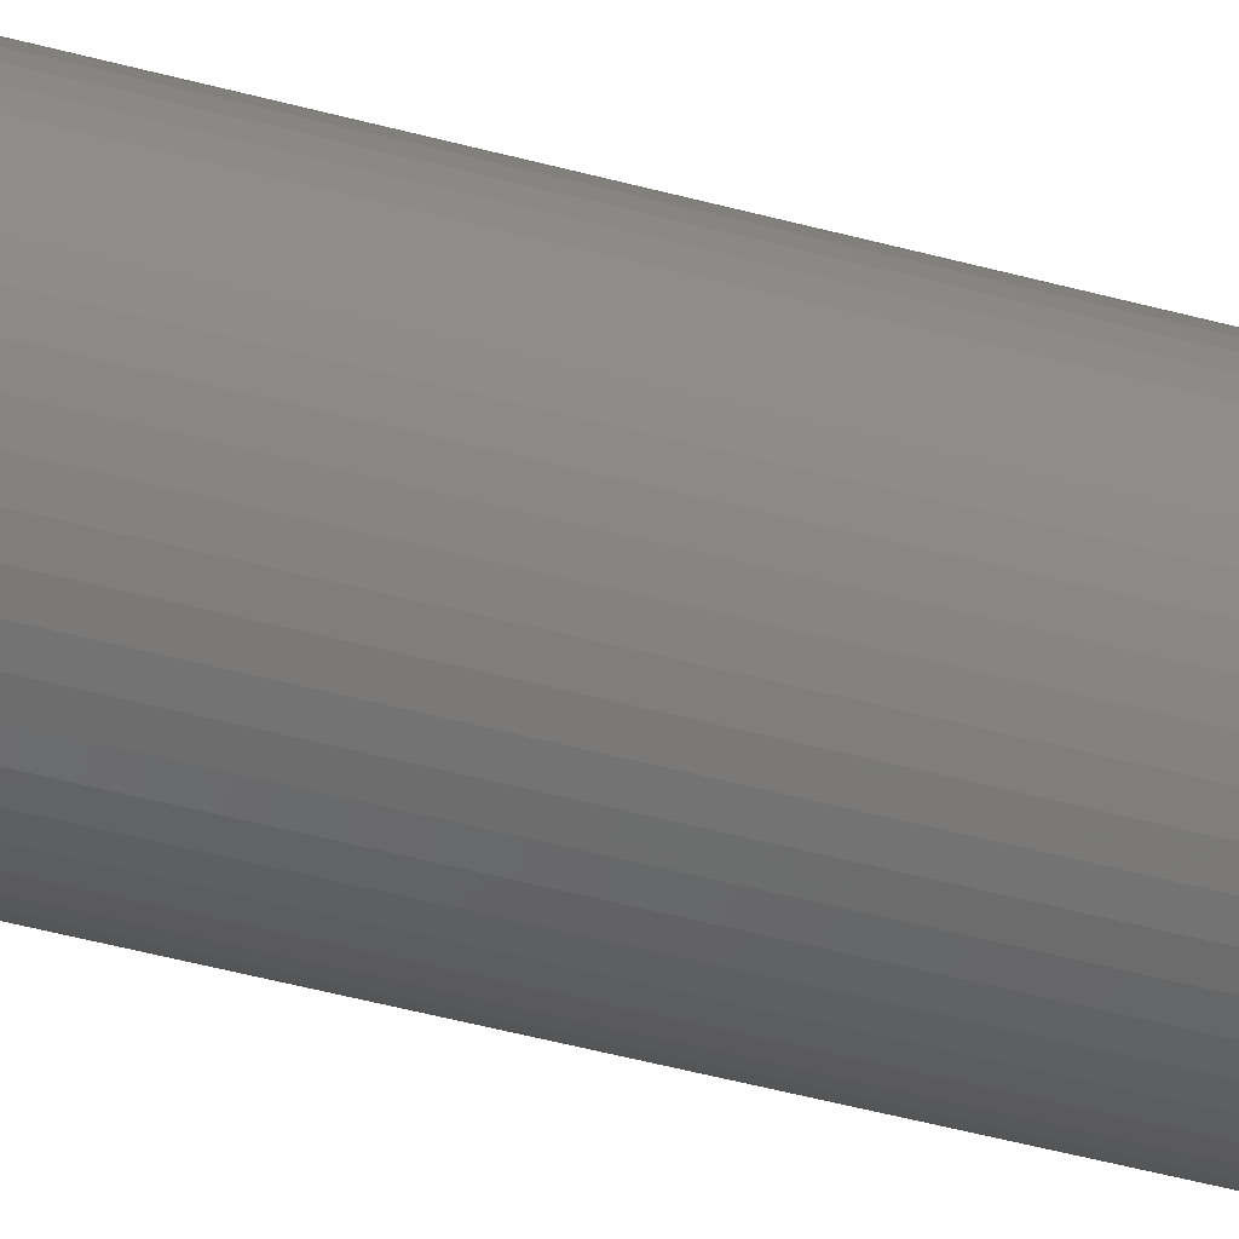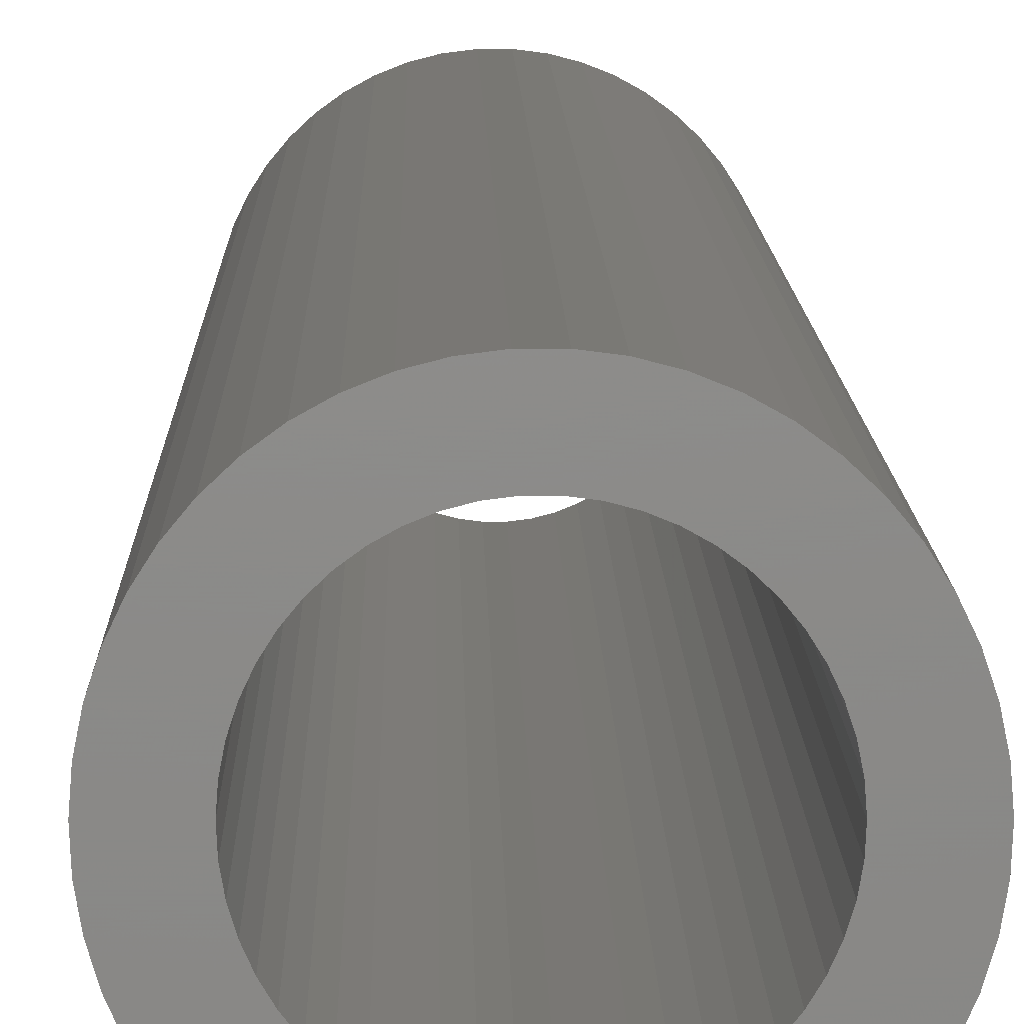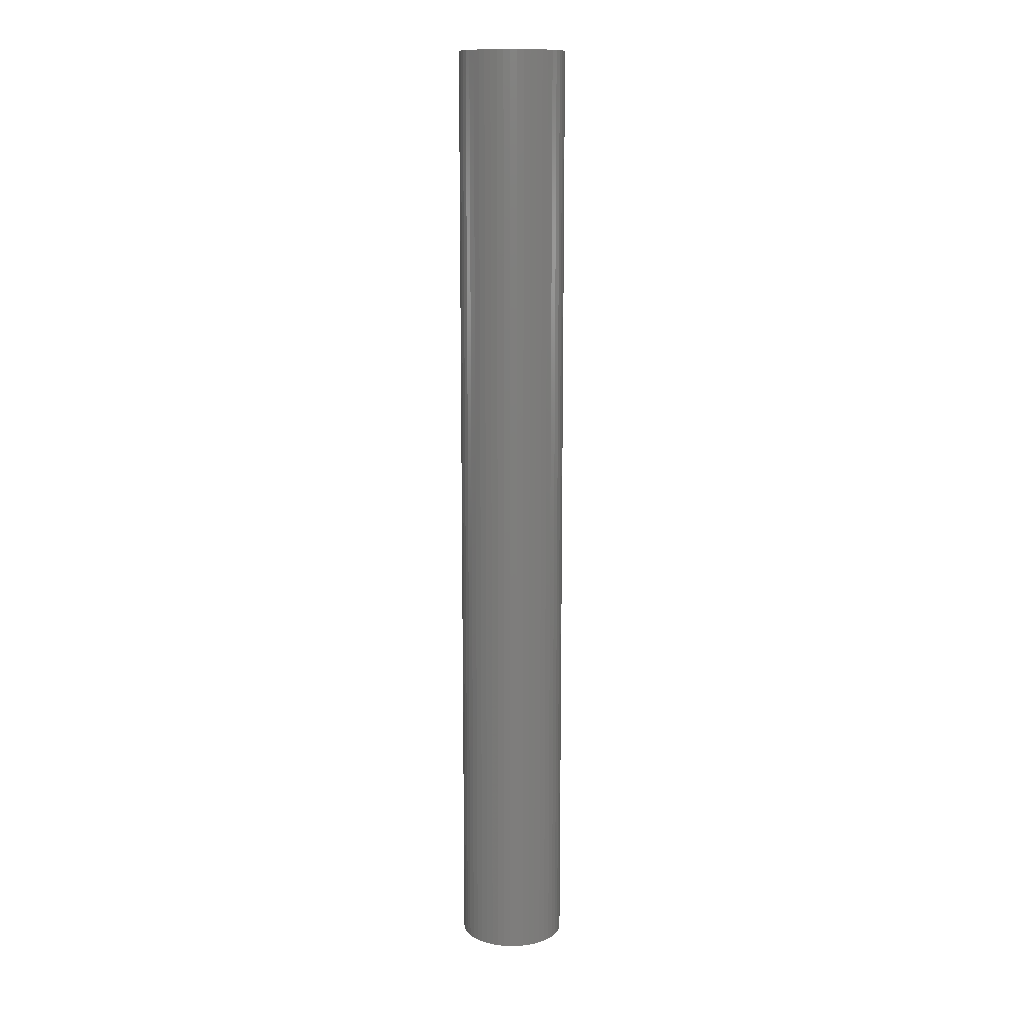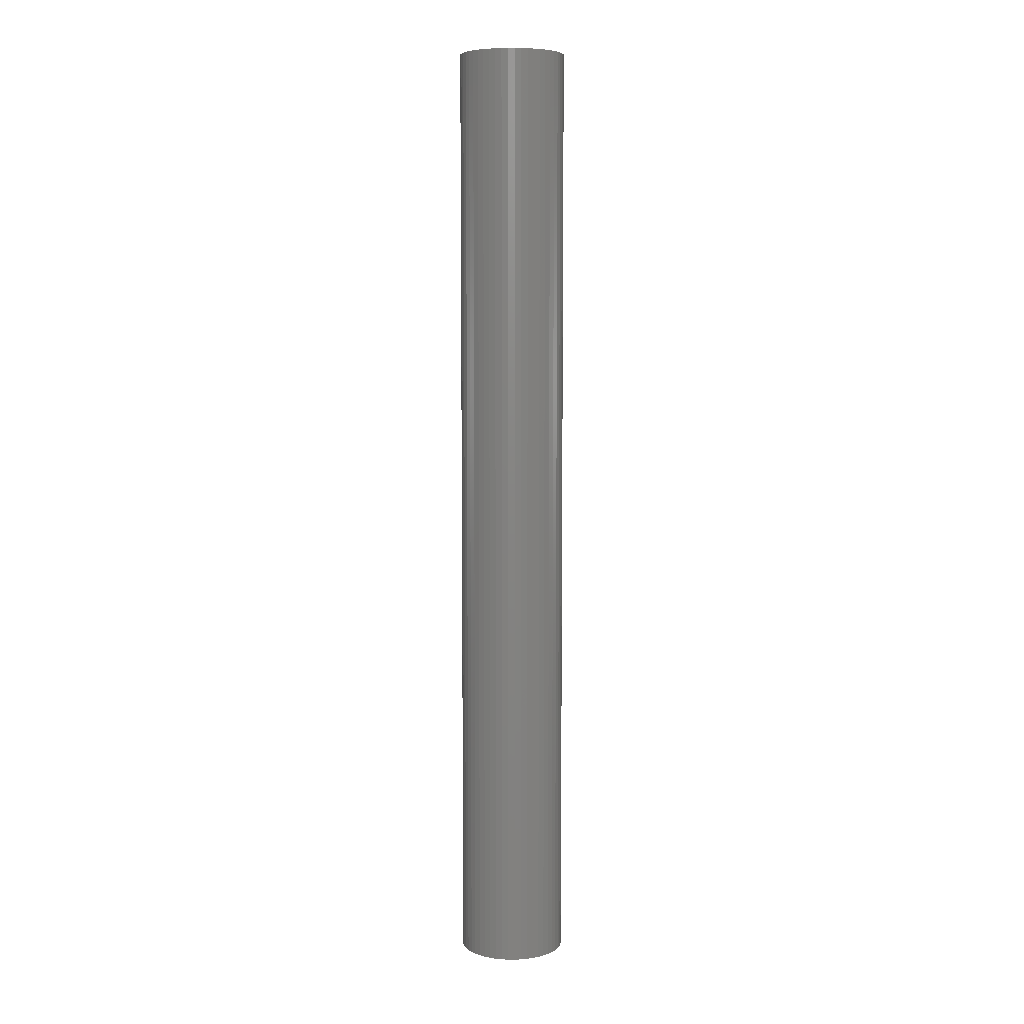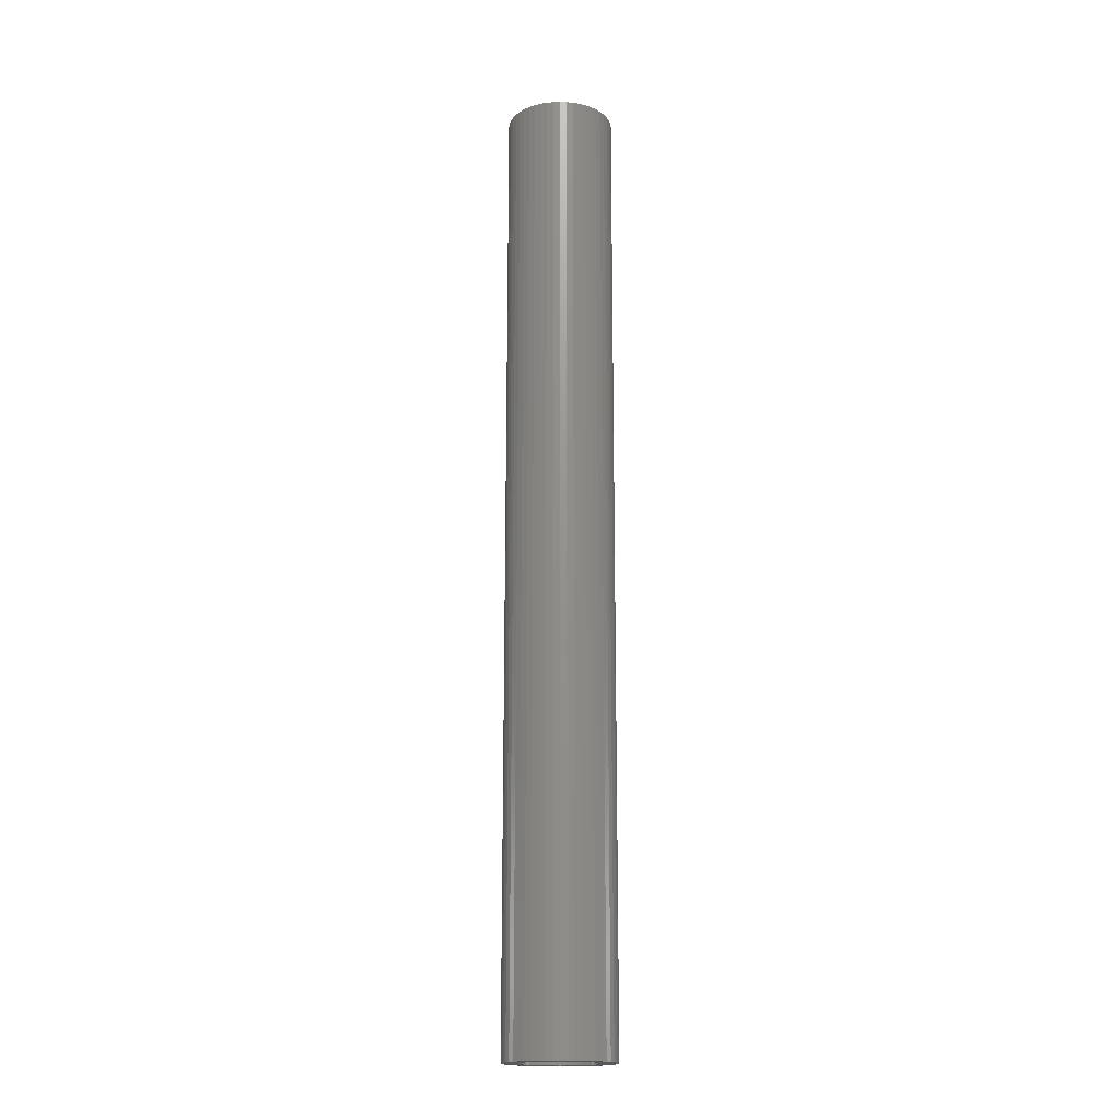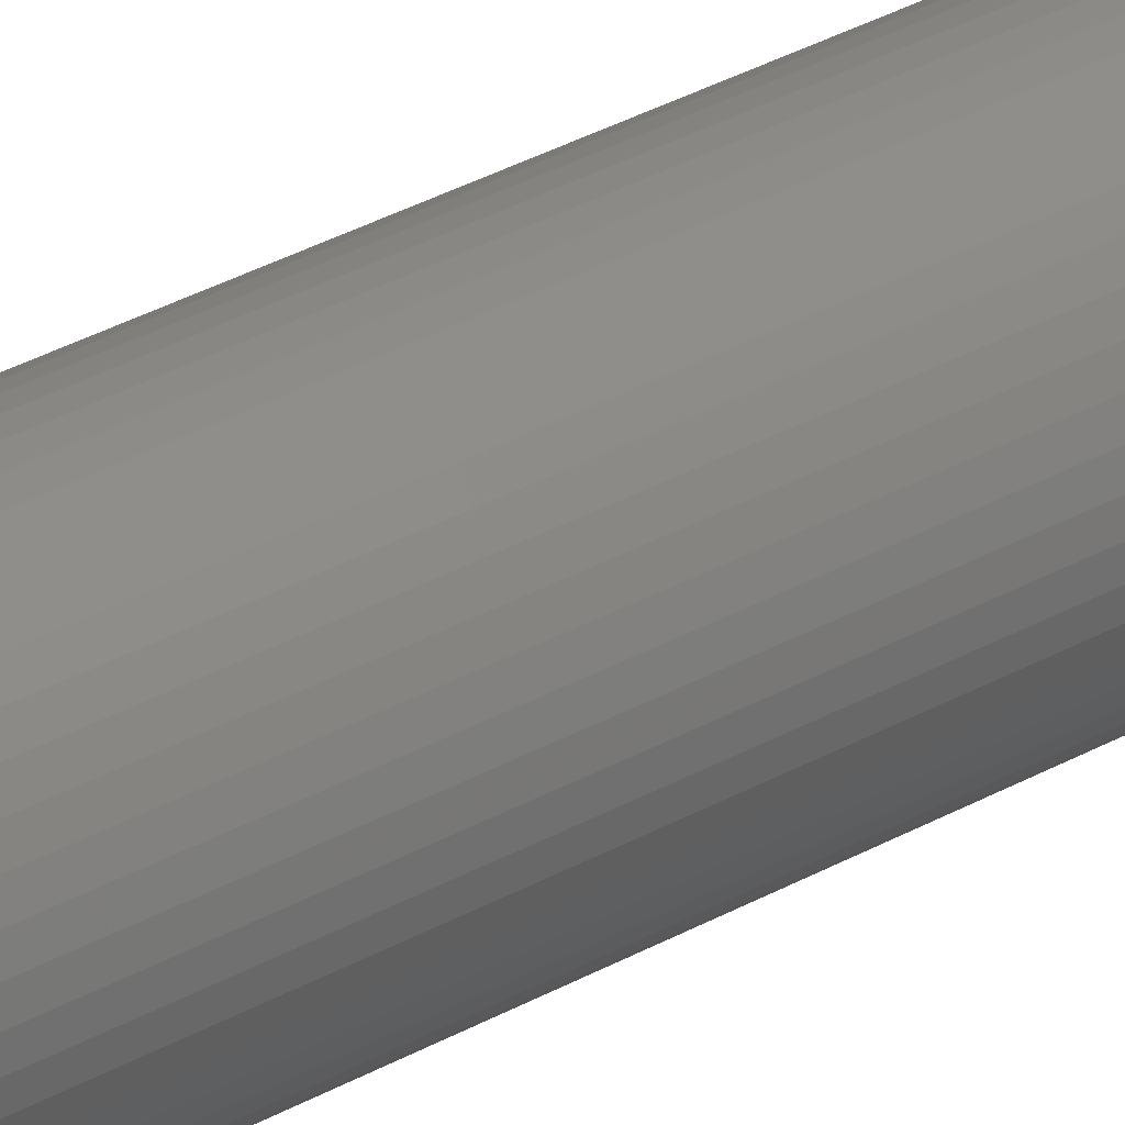
<metadata>
{"format":"stl","ext":"stl","renderer":"f3d","projection":"perspective","resolution":1024,"background":"white","views":[{"elev":-38.0,"azim":-110.2,"up":"+Y"},{"elev":4.2,"azim":-0.4,"up":"+Y"},{"elev":12.6,"azim":19.8,"up":"+Z"},{"elev":6.9,"azim":-71.4,"up":"+Z"},{"elev":-17.7,"azim":-118.7,"up":"+Z"},{"elev":31.4,"azim":-129.2,"up":"+Y"}]}
</metadata>
<code>
# stl→obj: 200 verts, 400 faces
v 1.972 1.084 20
v 1.82 1.323 -20
v 1.82 1.323 20
v 1.972 1.084 -20
v 0.6953 2.14 -20
v 0.4216 2.21 20
v 0.6953 2.14 20
v 0.4216 2.21 -20
v 0.958 2.036 -20
v 0.958 2.036 20
v -0.6953 2.14 -20
v -0.958 2.036 20
v -0.6953 2.14 20
v -0.958 2.036 -20
v -2.092 0.8283 -20
v -1.972 1.084 20
v -1.972 1.084 -20
v -2.092 0.8283 20
v 2.179 -0.5596 20
v 2.232 -0.282 -20
v 2.232 -0.282 20
v 2.179 -0.5596 -20
v 2.232 0.282 20
v 2.179 0.5596 -20
v 2.179 0.5596 20
v 2.232 0.282 -20
v 1.64 1.54 -20
v 1.434 1.734 20
v 1.64 1.54 20
v 1.434 1.734 -20
v 0.1413 2.246 20
v 0.1413 2.246 -20
v 1.206 1.9 20
v 1.206 1.9 -20
v -2.232 0.282 -20
v -2.179 0.5596 20
v -2.179 0.5596 -20
v -2.232 0.282 20
v -1.82 1.323 -20
v -1.64 1.54 20
v -1.64 1.54 -20
v -1.82 1.323 20
v -1.206 1.9 20
v -1.206 1.9 -20
v -0.1413 2.246 -20
v -0.4216 2.21 20
v -0.1413 2.246 20
v -0.4216 2.21 -20
v 2.25 0 20
v 2.25 0 -20
v 2.092 -0.8283 20
v 2.092 -0.8283 -20
v -1.64 -1.54 -20
v -1.434 -1.734 20
v -1.64 -1.54 20
v -1.434 -1.734 -20
v -1.972 -1.084 -20
v -2.092 -0.8283 20
v -2.092 -0.8283 -20
v -1.972 -1.084 20
v 1.206 -1.9 -20
v 1.434 -1.734 20
v 1.206 -1.9 20
v 1.434 -1.734 -20
v -2.25 0 -20
v -2.25 0 20
v 1.55 0 20
v 1.538 0.1943 20
v 1.501 0.3855 20
v 2.092 0.8283 20
v 1.538 -0.1943 20
v 1.441 0.5706 20
v 1.358 0.7467 20
v 1.501 -0.3855 20
v 1.254 0.9111 20
v 1.441 -0.5706 20
v 1.13 1.061 20
v 0.988 1.194 20
v 0.8305 1.309 20
v 0.66 1.402 20
v 0.479 1.474 20
v 0.2904 1.523 20
v 0.09732 1.547 20
v -0.09732 1.547 20
v -0.2904 1.523 20
v -0.479 1.474 20
v -0.66 1.402 20
v -0.8305 1.309 20
v -0.988 1.194 20
v -1.434 1.734 20
v -1.13 1.061 20
v -1.254 0.9111 20
v -1.358 0.7467 20
v -1.441 0.5706 20
v 1.972 -1.084 20
v 1.358 -0.7467 20
v 1.82 -1.323 20
v 1.254 -0.9111 20
v 1.64 -1.54 20
v 1.13 -1.061 20
v 0.988 -1.194 20
v 0.8305 -1.309 20
v 0.958 -2.036 20
v 0.66 -1.402 20
v 0.6953 -2.14 20
v 0.479 -1.474 20
v 0.4216 -2.21 20
v 0.2904 -1.523 20
v 0.1413 -2.246 20
v 0.09732 -1.547 20
v -0.09732 -1.547 20
v -0.1413 -2.246 20
v -0.2904 -1.523 20
v -0.4216 -2.21 20
v -0.479 -1.474 20
v -0.6953 -2.14 20
v -0.66 -1.402 20
v -0.958 -2.036 20
v -0.8305 -1.309 20
v -1.206 -1.9 20
v -0.988 -1.194 20
v -1.13 -1.061 20
v -1.254 -0.9111 20
v -1.82 -1.323 20
v -1.358 -0.7467 20
v -1.441 -0.5706 20
v -1.501 -0.3855 20
v -2.179 -0.5596 20
v -1.538 -0.1943 20
v -2.232 -0.282 20
v -1.55 0 20
v -1.501 0.3855 20
v -1.538 0.1943 20
v -1.434 1.734 -20
v 1.972 -1.084 -20
v 1.82 -1.323 -20
v -0.1413 -2.246 -20
v 0.1413 -2.246 -20
v -2.179 -0.5596 -20
v -1.82 -1.323 -20
v 0.4216 -2.21 -20
v 2.092 0.8283 -20
v 1.55 0 -20
v 1.538 -0.1943 -20
v 1.501 -0.3855 -20
v 1.538 0.1943 -20
v 1.441 -0.5706 -20
v 1.358 -0.7467 -20
v 1.501 0.3855 -20
v 1.254 -0.9111 -20
v 1.64 -1.54 -20
v 1.441 0.5706 -20
v 1.13 -1.061 -20
v 0.988 -1.194 -20
v 0.8305 -1.309 -20
v 0.958 -2.036 -20
v 0.66 -1.402 -20
v 0.6953 -2.14 -20
v 0.479 -1.474 -20
v 0.2904 -1.523 -20
v 0.09732 -1.547 -20
v -0.09732 -1.547 -20
v -0.2904 -1.523 -20
v -0.4216 -2.21 -20
v -0.479 -1.474 -20
v -0.6953 -2.14 -20
v -0.66 -1.402 -20
v -0.958 -2.036 -20
v -0.8305 -1.309 -20
v -1.206 -1.9 -20
v -0.988 -1.194 -20
v -1.13 -1.061 -20
v -1.254 -0.9111 -20
v -1.358 -0.7467 -20
v -1.441 -0.5706 -20
v 1.358 0.7467 -20
v 1.254 0.9111 -20
v 1.13 1.061 -20
v 0.988 1.194 -20
v 0.8305 1.309 -20
v 0.66 1.402 -20
v 0.479 1.474 -20
v 0.2904 1.523 -20
v 0.09732 1.547 -20
v -0.09732 1.547 -20
v -0.2904 1.523 -20
v -0.479 1.474 -20
v -0.66 1.402 -20
v -0.8305 1.309 -20
v -0.988 1.194 -20
v -1.13 1.061 -20
v -1.254 0.9111 -20
v -1.358 0.7467 -20
v -1.441 0.5706 -20
v -1.501 0.3855 -20
v -1.538 0.1943 -20
v -1.55 0 -20
v -1.501 -0.3855 -20
v -1.538 -0.1943 -20
v -2.232 -0.282 -20
f 1 2 3
f 2 1 4
f 5 6 7
f 6 5 8
f 9 7 10
f 7 9 5
f 11 12 13
f 12 11 14
f 15 16 17
f 16 15 18
f 19 20 21
f 20 19 22
f 23 24 25
f 24 23 26
f 27 28 29
f 28 27 30
f 8 31 6
f 31 8 32
f 30 33 28
f 33 30 34
f 35 36 37
f 36 35 38
f 39 40 41
f 40 39 42
f 14 43 12
f 43 14 44
f 45 46 47
f 46 45 48
f 49 26 23
f 26 49 50
f 51 22 19
f 22 51 52
f 53 54 55
f 54 53 56
f 57 58 59
f 58 57 60
f 61 62 63
f 62 61 64
f 3 27 29
f 27 3 2
f 32 47 31
f 47 32 45
f 34 10 33
f 10 34 9
f 65 38 35
f 38 65 66
f 67 49 23
f 68 23 25
f 49 67 21
f 69 25 70
f 71 21 67
f 72 70 1
f 21 71 19
f 73 1 3
f 74 19 71
f 75 3 29
f 19 74 51
f 76 51 74
f 23 68 67
f 25 69 68
f 70 72 69
f 77 29 28
f 1 73 72
f 3 75 73
f 78 28 33
f 29 77 75
f 28 78 77
f 79 33 10
f 33 79 78
f 80 10 7
f 10 80 79
f 7 81 80
f 6 81 7
f 6 82 81
f 31 82 6
f 31 83 82
f 31 84 83
f 47 84 31
f 47 85 84
f 46 85 47
f 46 86 85
f 13 86 46
f 86 13 87
f 12 87 13
f 87 12 88
f 43 88 12
f 88 43 89
f 90 89 43
f 89 90 91
f 40 91 90
f 91 40 92
f 42 92 40
f 92 42 93
f 16 93 42
f 18 94 16
f 93 16 94
f 51 76 95
f 96 95 76
f 95 96 97
f 98 97 96
f 97 98 99
f 100 99 98
f 99 100 62
f 101 62 100
f 62 101 63
f 102 63 101
f 63 102 103
f 104 103 102
f 103 104 105
f 106 105 104
f 106 107 105
f 108 107 106
f 108 109 107
f 110 109 108
f 111 109 110
f 111 112 109
f 113 112 111
f 113 114 112
f 115 114 113
f 116 115 117
f 115 116 114
f 118 117 119
f 117 118 116
f 120 119 121
f 54 121 122
f 119 120 118
f 55 122 123
f 124 123 125
f 121 54 120
f 60 125 126
f 58 126 127
f 128 127 129
f 122 55 54
f 130 129 131
f 94 18 132
f 36 132 18
f 123 124 55
f 132 36 133
f 125 60 124
f 38 133 36
f 126 58 60
f 133 38 131
f 127 128 58
f 66 131 38
f 129 130 128
f 131 66 130
f 37 18 15
f 18 37 36
f 17 42 39
f 42 17 16
f 48 13 46
f 13 48 11
f 44 90 43
f 90 44 134
f 134 40 90
f 40 134 41
f 97 135 95
f 135 97 136
f 137 109 112
f 109 137 138
f 59 128 139
f 128 59 58
f 53 124 140
f 124 53 55
f 138 107 109
f 107 138 141
f 70 4 1
f 4 70 142
f 25 142 70
f 142 25 24
f 21 50 49
f 50 21 20
f 95 52 51
f 52 95 135
f 143 50 20
f 144 20 22
f 50 143 26
f 145 22 52
f 146 26 143
f 147 52 135
f 26 146 24
f 148 135 136
f 149 24 146
f 150 136 151
f 24 149 142
f 152 142 149
f 20 144 143
f 22 145 144
f 52 147 145
f 153 151 64
f 135 148 147
f 136 150 148
f 154 64 61
f 151 153 150
f 64 154 153
f 155 61 156
f 61 155 154
f 157 156 158
f 156 157 155
f 158 159 157
f 141 159 158
f 141 160 159
f 138 160 141
f 138 161 160
f 138 162 161
f 137 162 138
f 137 163 162
f 164 163 137
f 164 165 163
f 166 165 164
f 165 166 167
f 168 167 166
f 167 168 169
f 170 169 168
f 169 170 171
f 56 171 170
f 171 56 172
f 53 172 56
f 172 53 173
f 140 173 53
f 173 140 174
f 57 174 140
f 59 175 57
f 174 57 175
f 142 152 4
f 176 4 152
f 4 176 2
f 177 2 176
f 2 177 27
f 178 27 177
f 27 178 30
f 179 30 178
f 30 179 34
f 180 34 179
f 34 180 9
f 181 9 180
f 9 181 5
f 182 5 181
f 182 8 5
f 183 8 182
f 183 32 8
f 184 32 183
f 185 32 184
f 185 45 32
f 186 45 185
f 186 48 45
f 187 48 186
f 11 187 188
f 187 11 48
f 14 188 189
f 188 14 11
f 44 189 190
f 134 190 191
f 189 44 14
f 41 191 192
f 39 192 193
f 190 134 44
f 17 193 194
f 15 194 195
f 37 195 196
f 191 41 134
f 35 196 197
f 175 59 198
f 139 198 59
f 192 39 41
f 198 139 199
f 193 17 39
f 200 199 139
f 194 15 17
f 199 200 197
f 195 37 15
f 65 197 200
f 196 35 37
f 197 65 35
f 158 103 105
f 103 158 156
f 141 105 107
f 105 141 158
f 99 136 97
f 136 99 151
f 164 112 114
f 112 164 137
f 170 118 120
f 118 170 168
f 139 130 200
f 130 139 128
f 200 66 65
f 66 200 130
f 140 60 57
f 60 140 124
f 156 63 103
f 63 156 61
f 64 99 62
f 99 64 151
f 56 120 54
f 120 56 170
f 166 114 116
f 114 166 164
f 168 116 118
f 116 168 166
f 152 73 176
f 73 152 72
f 132 194 94
f 194 132 195
f 176 75 177
f 75 176 73
f 182 80 81
f 80 182 181
f 188 86 87
f 86 188 187
f 94 193 93
f 193 94 194
f 145 71 144
f 71 145 74
f 180 78 79
f 78 180 179
f 92 191 91
f 191 92 192
f 189 87 88
f 87 189 188
f 187 85 86
f 85 187 186
f 143 68 146
f 68 143 67
f 147 74 145
f 74 147 76
f 171 122 121
f 122 171 172
f 125 175 126
f 175 125 174
f 160 110 108
f 110 160 161
f 154 102 101
f 102 154 155
f 149 72 152
f 72 149 69
f 179 77 78
f 77 179 178
f 177 77 178
f 77 177 75
f 185 83 84
f 83 185 184
f 183 81 82
f 81 183 182
f 181 79 80
f 79 181 180
f 131 196 133
f 196 131 197
f 93 192 92
f 192 93 193
f 186 84 85
f 84 186 185
f 190 88 89
f 88 190 189
f 191 89 91
f 89 191 190
f 144 67 143
f 67 144 71
f 150 96 148
f 96 150 98
f 122 173 123
f 173 122 172
f 159 108 106
f 108 159 160
f 146 69 149
f 69 146 68
f 184 82 83
f 82 184 183
f 133 195 132
f 195 133 196
f 148 76 147
f 76 148 96
f 165 117 115
f 117 165 167
f 163 115 113
f 115 163 165
f 162 113 111
f 113 162 163
f 129 197 131
f 197 129 199
f 126 198 127
f 198 126 175
f 155 104 102
f 104 155 157
f 153 98 150
f 98 153 100
f 161 111 110
f 111 161 162
f 167 119 117
f 119 167 169
f 127 199 129
f 199 127 198
f 123 174 125
f 174 123 173
f 157 106 104
f 106 157 159
f 153 101 100
f 101 153 154
f 169 121 119
f 121 169 171

</code>
